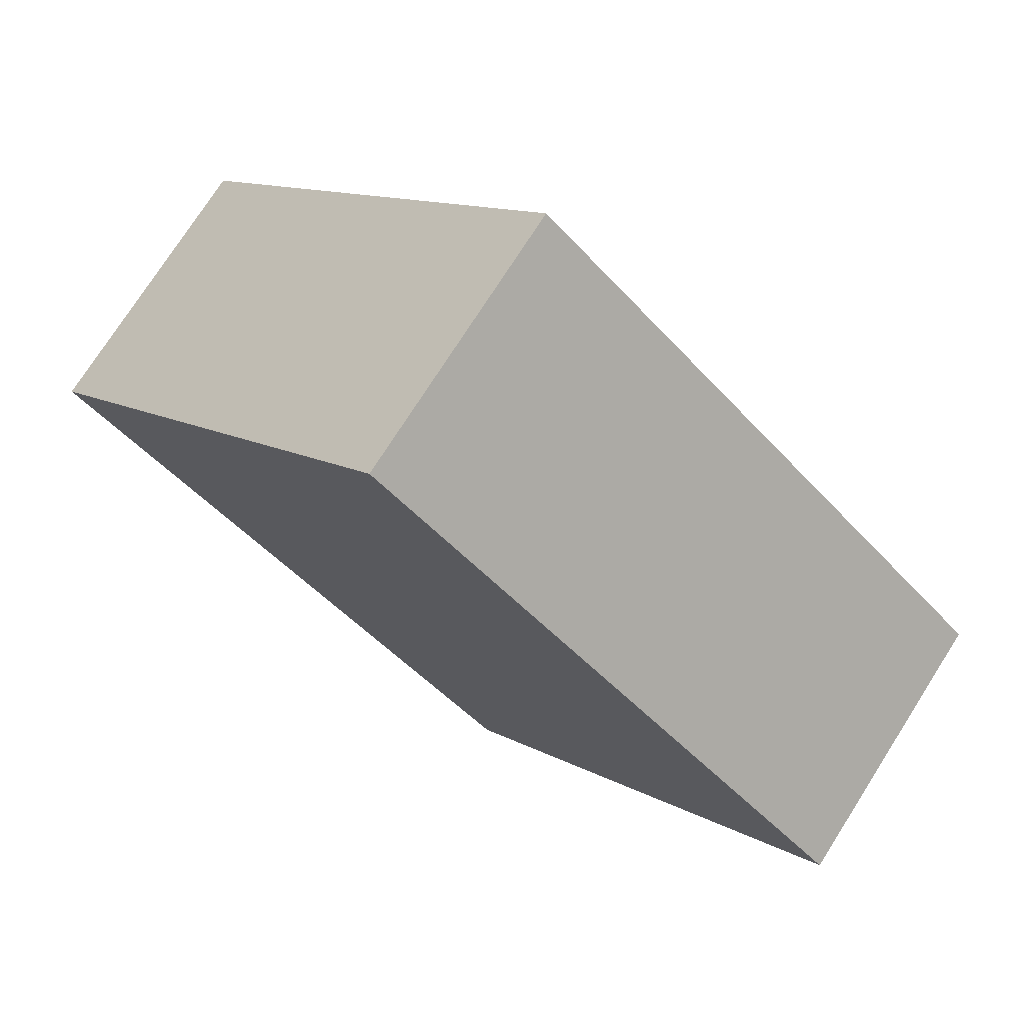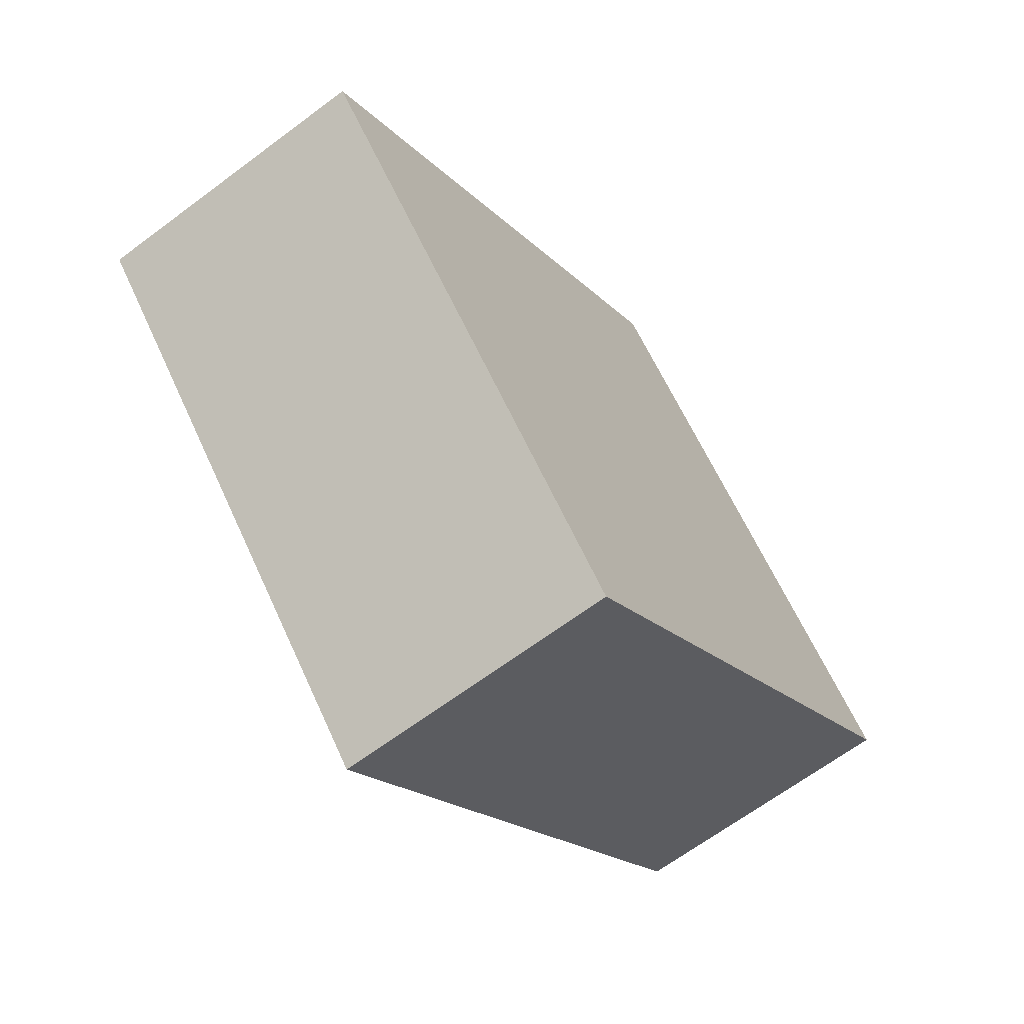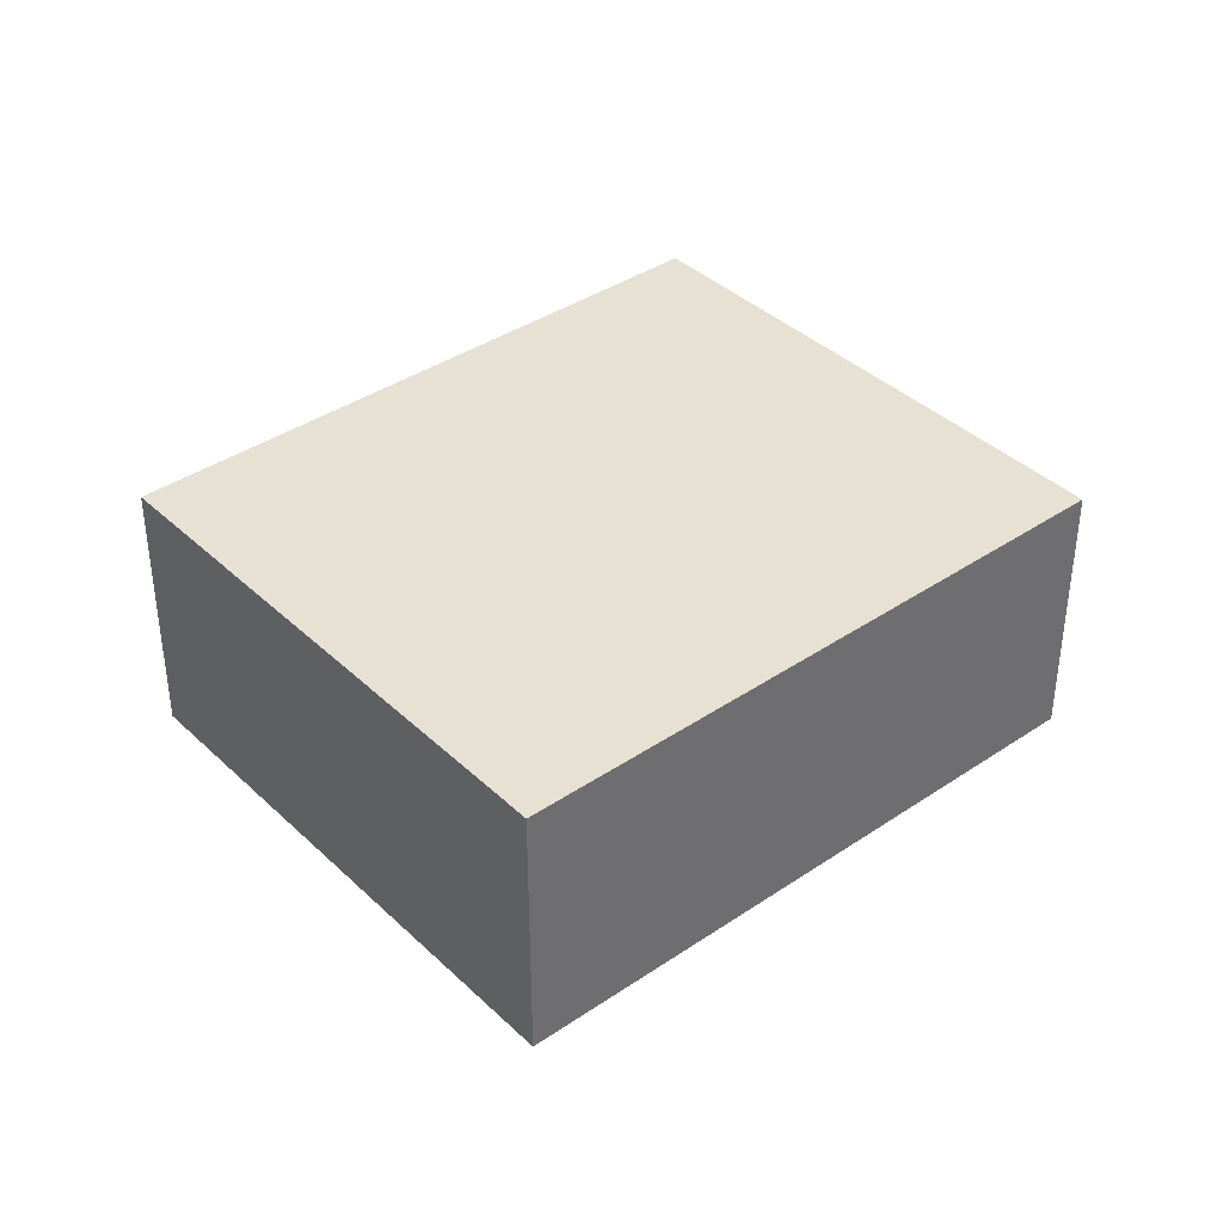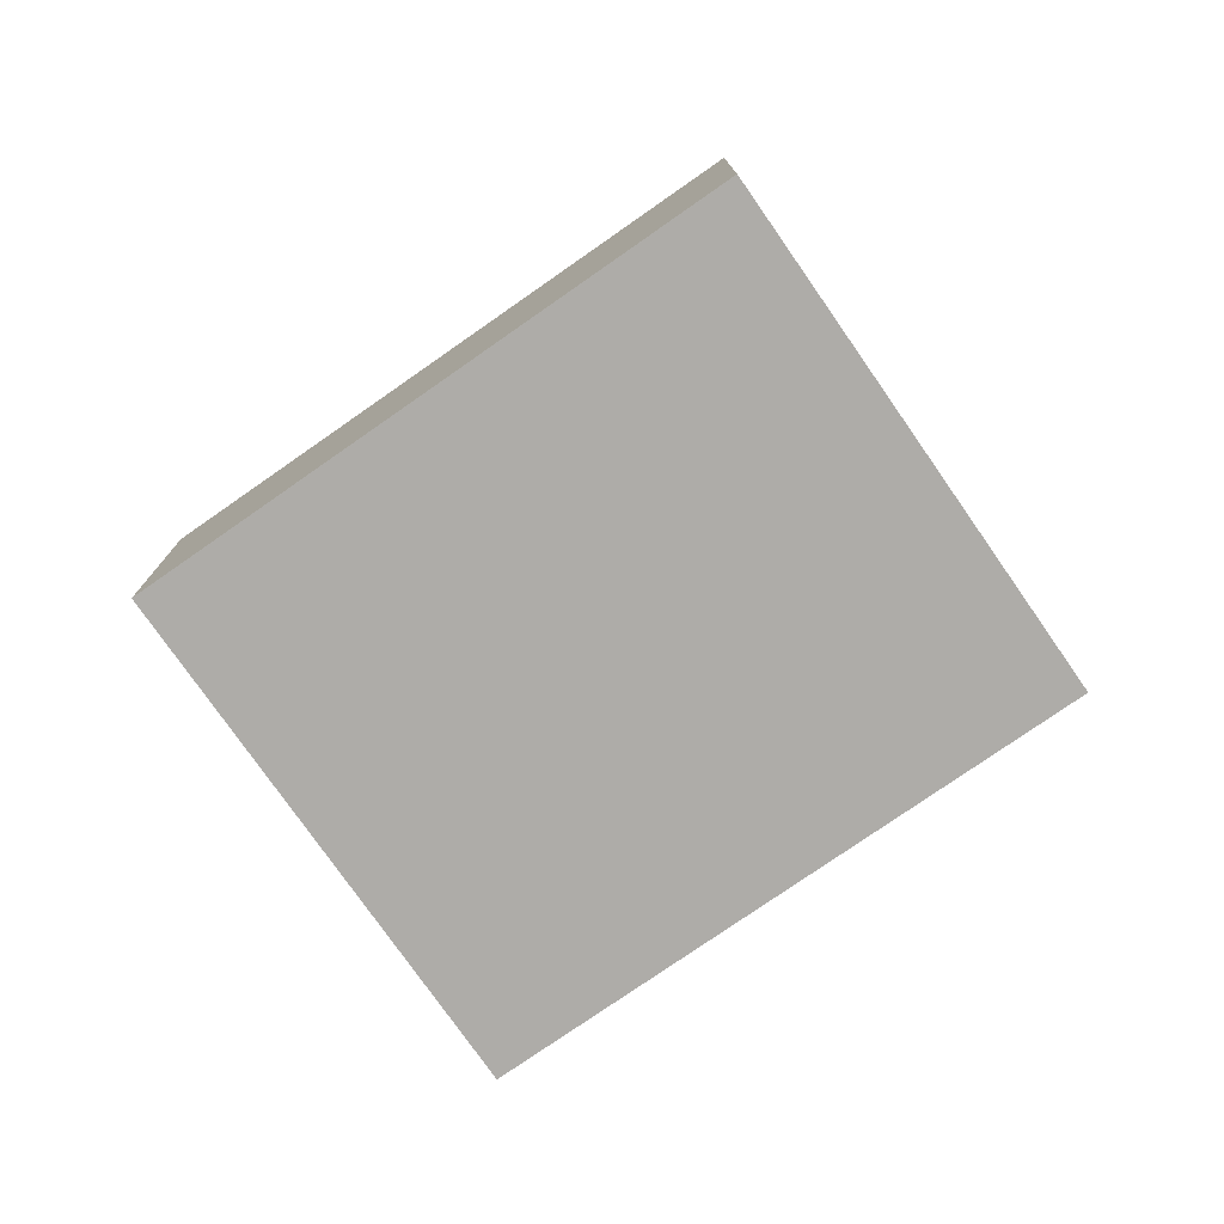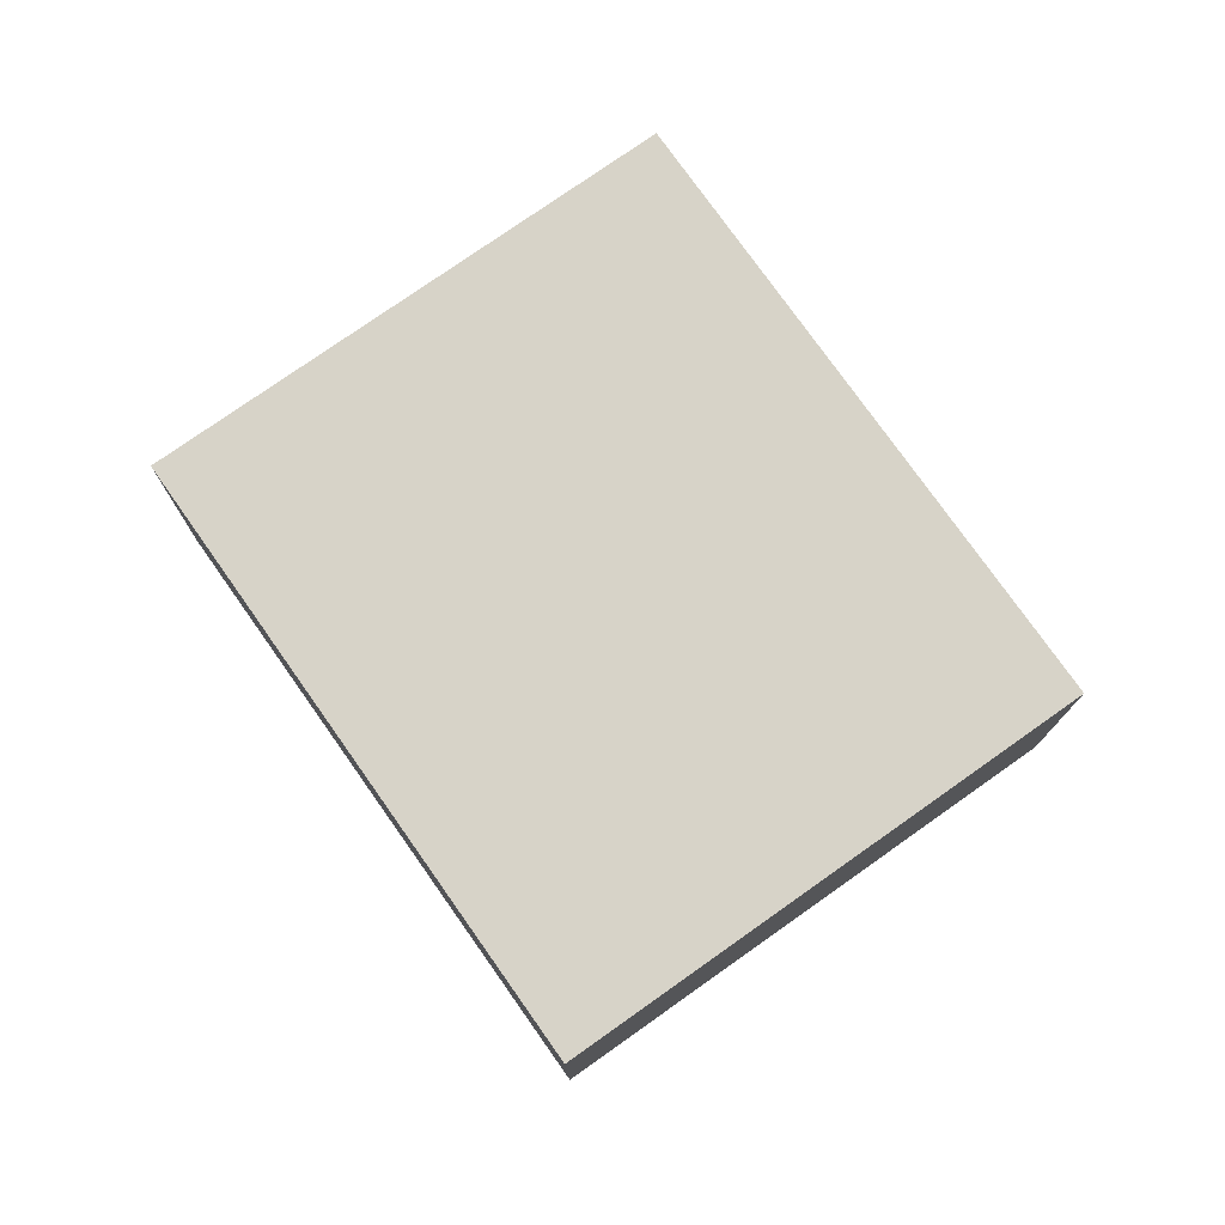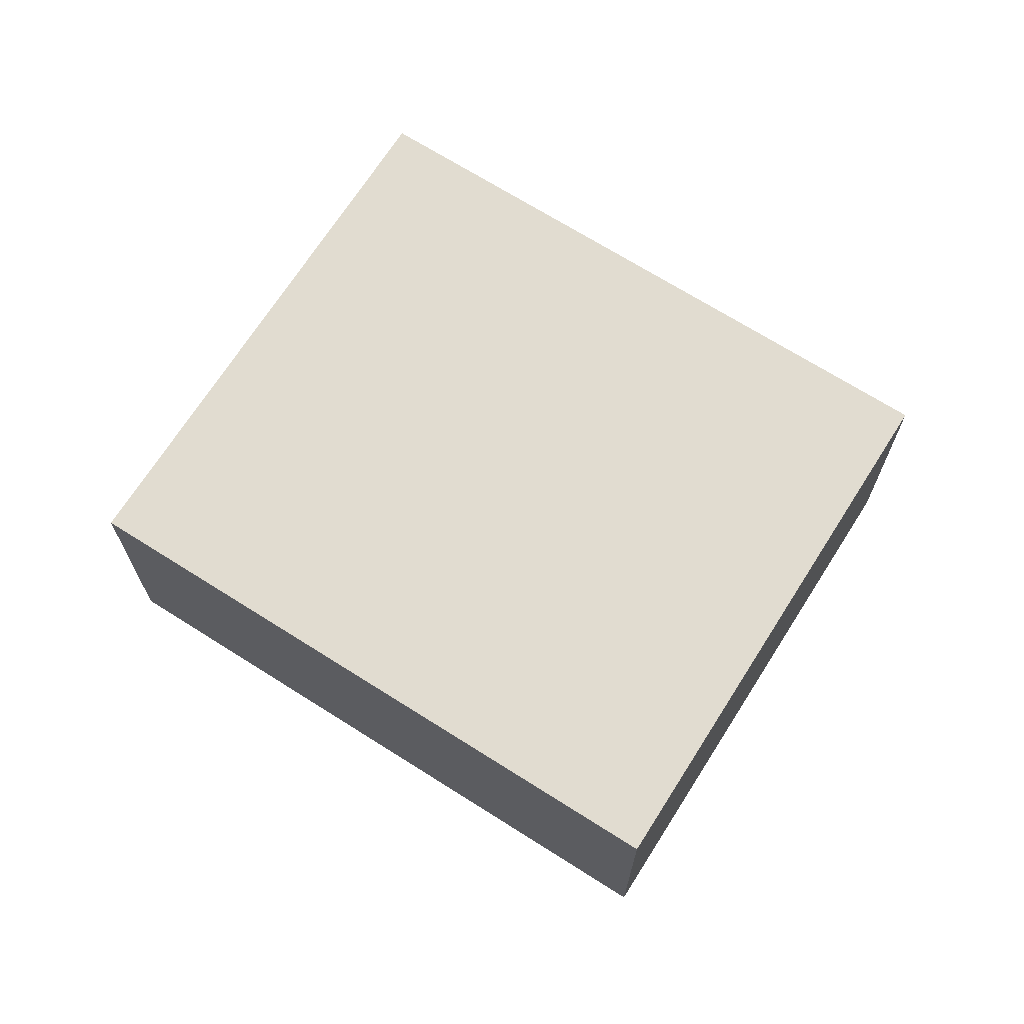
<metadata>
{"format":"obj","ext":"obj","renderer":"f3d","projection":"perspective","resolution":1024,"background":"white","views":[{"elev":74.8,"azim":32.5,"up":"+Z"},{"elev":-65.5,"azim":127.0,"up":"+Z"},{"elev":38.7,"azim":2.1,"up":"+Y"},{"elev":-76.9,"azim":-102.6,"up":"+Y"},{"elev":76.7,"azim":-82.7,"up":"+Y"},{"elev":69.4,"azim":-105.1,"up":"+Y"}]}
</metadata>
<code>
v  0 2.135 1.307e-16
v  6.925 2.135 -0.223
v  3.873 2.135 -3.552
v  3.052 2.135 3.328
v  3.873 2.175e-16 -3.552
v  0 0 0
v  3.052 -2.038e-16 3.328
v  6.925 1.365e-17 -0.223
g defaultobject
f 1 2 3
f 2 1 4
f 5 1 3
f 1 5 6
f 6 4 1
f 4 6 7
f 7 2 4
f 2 7 8
f 8 3 2
f 3 8 5
f 8 6 5
f 6 8 7

</code>
